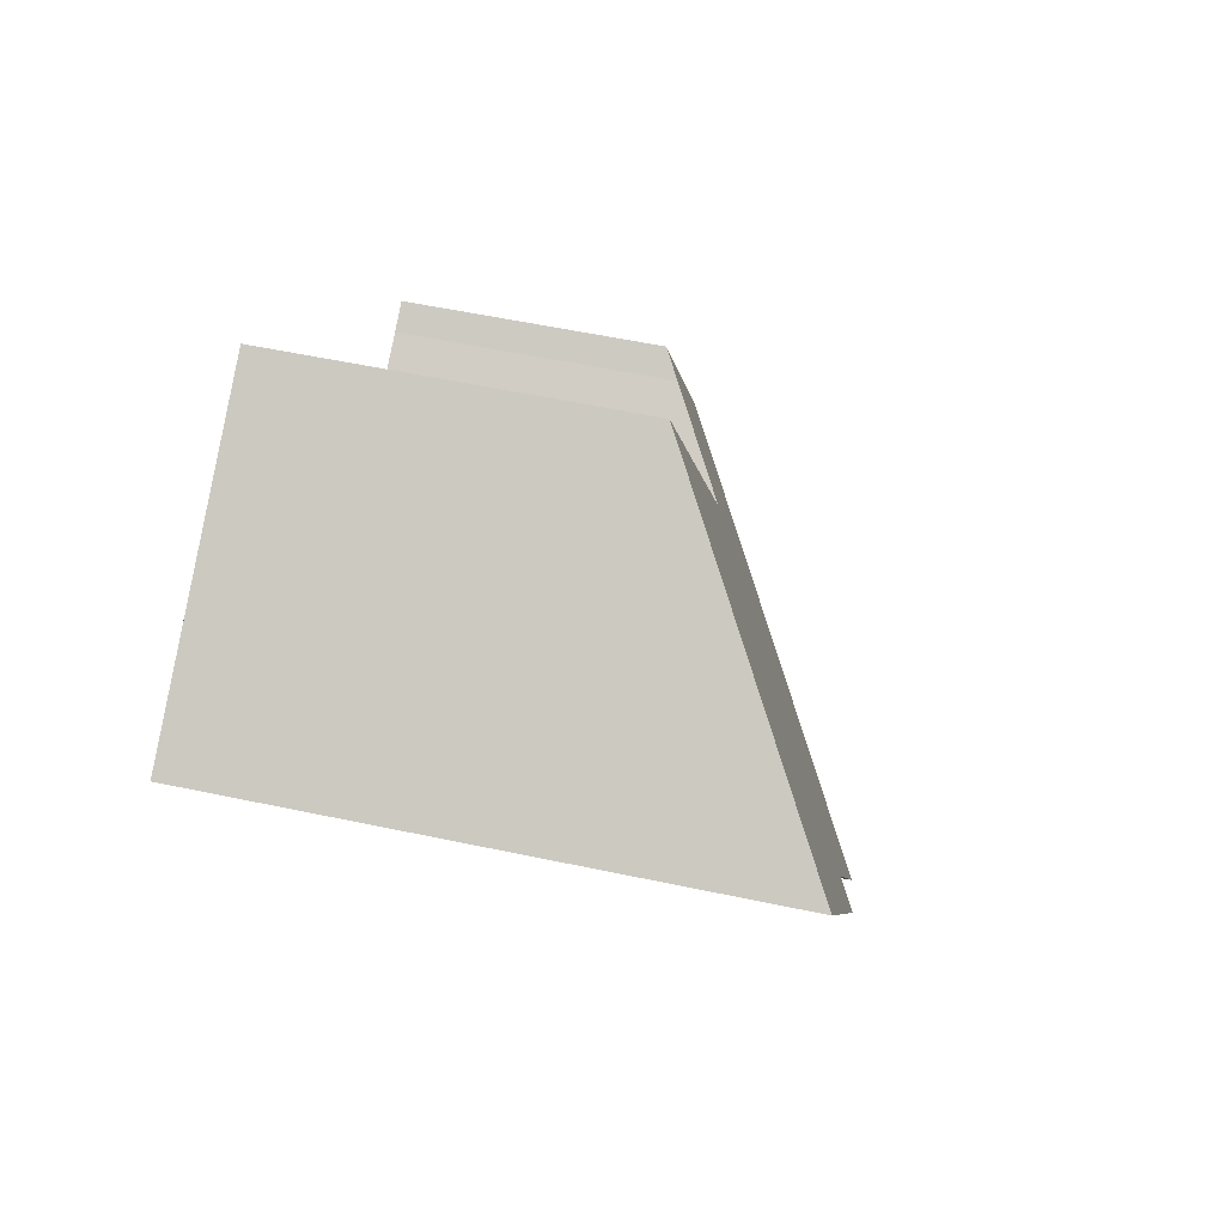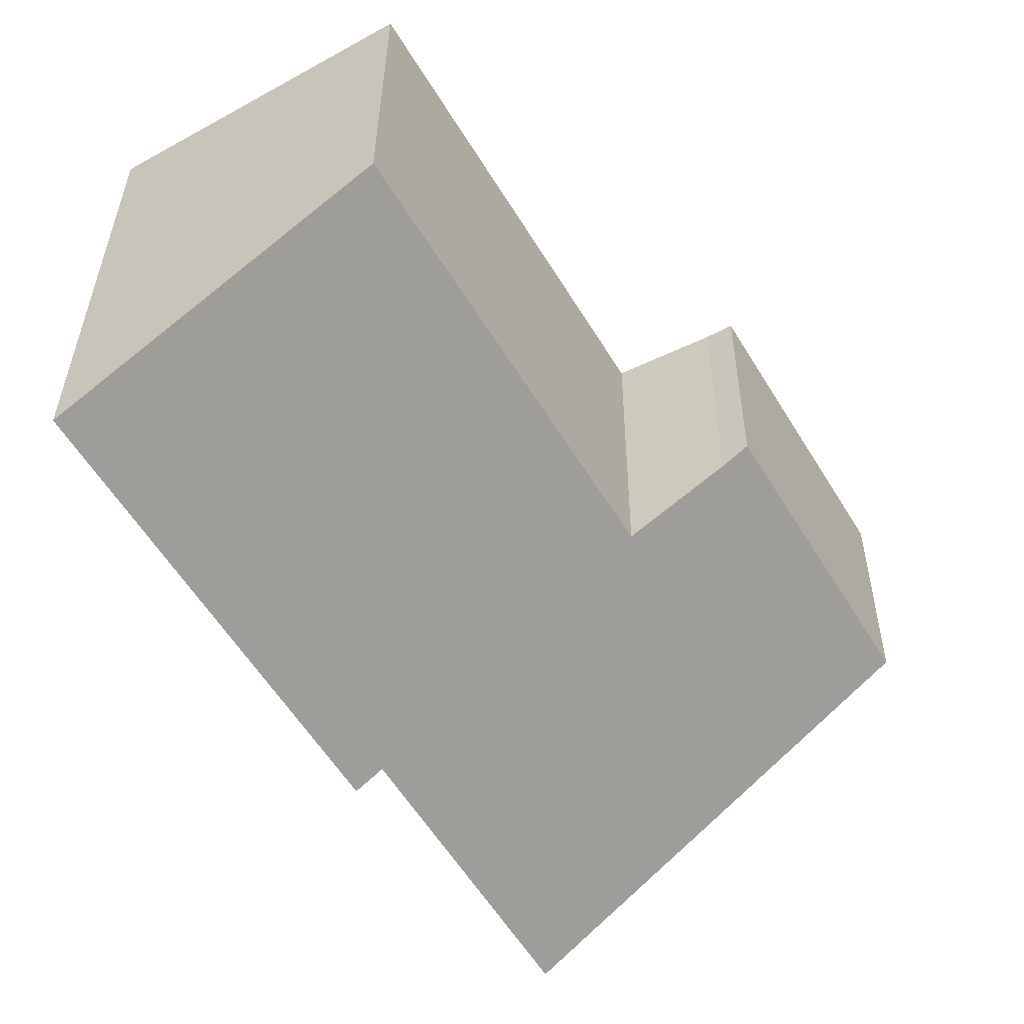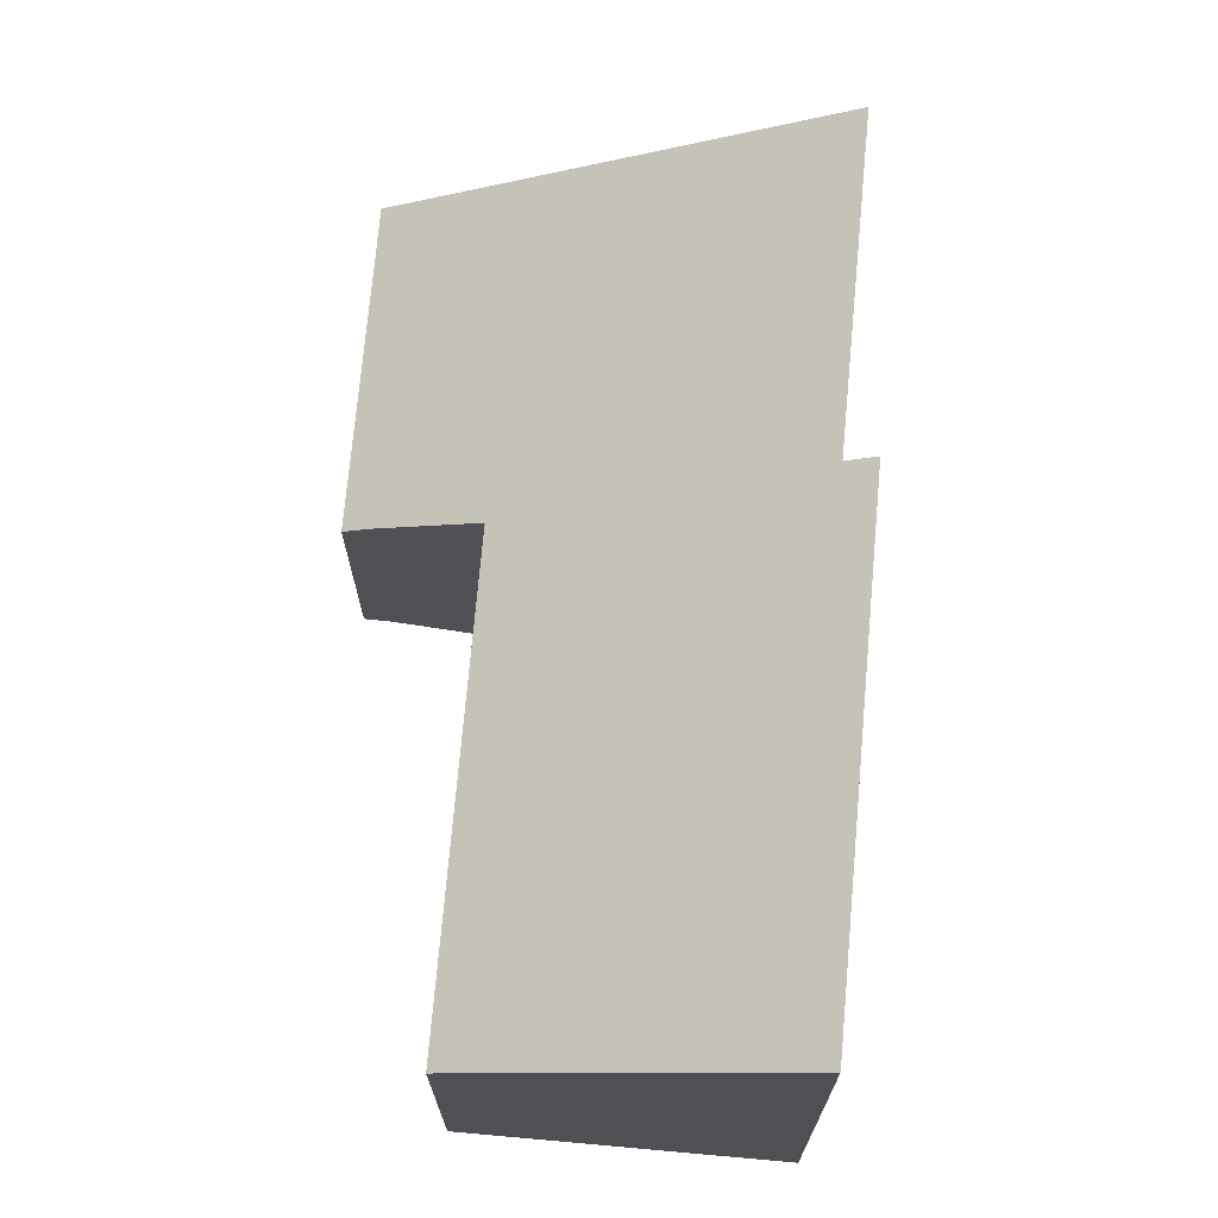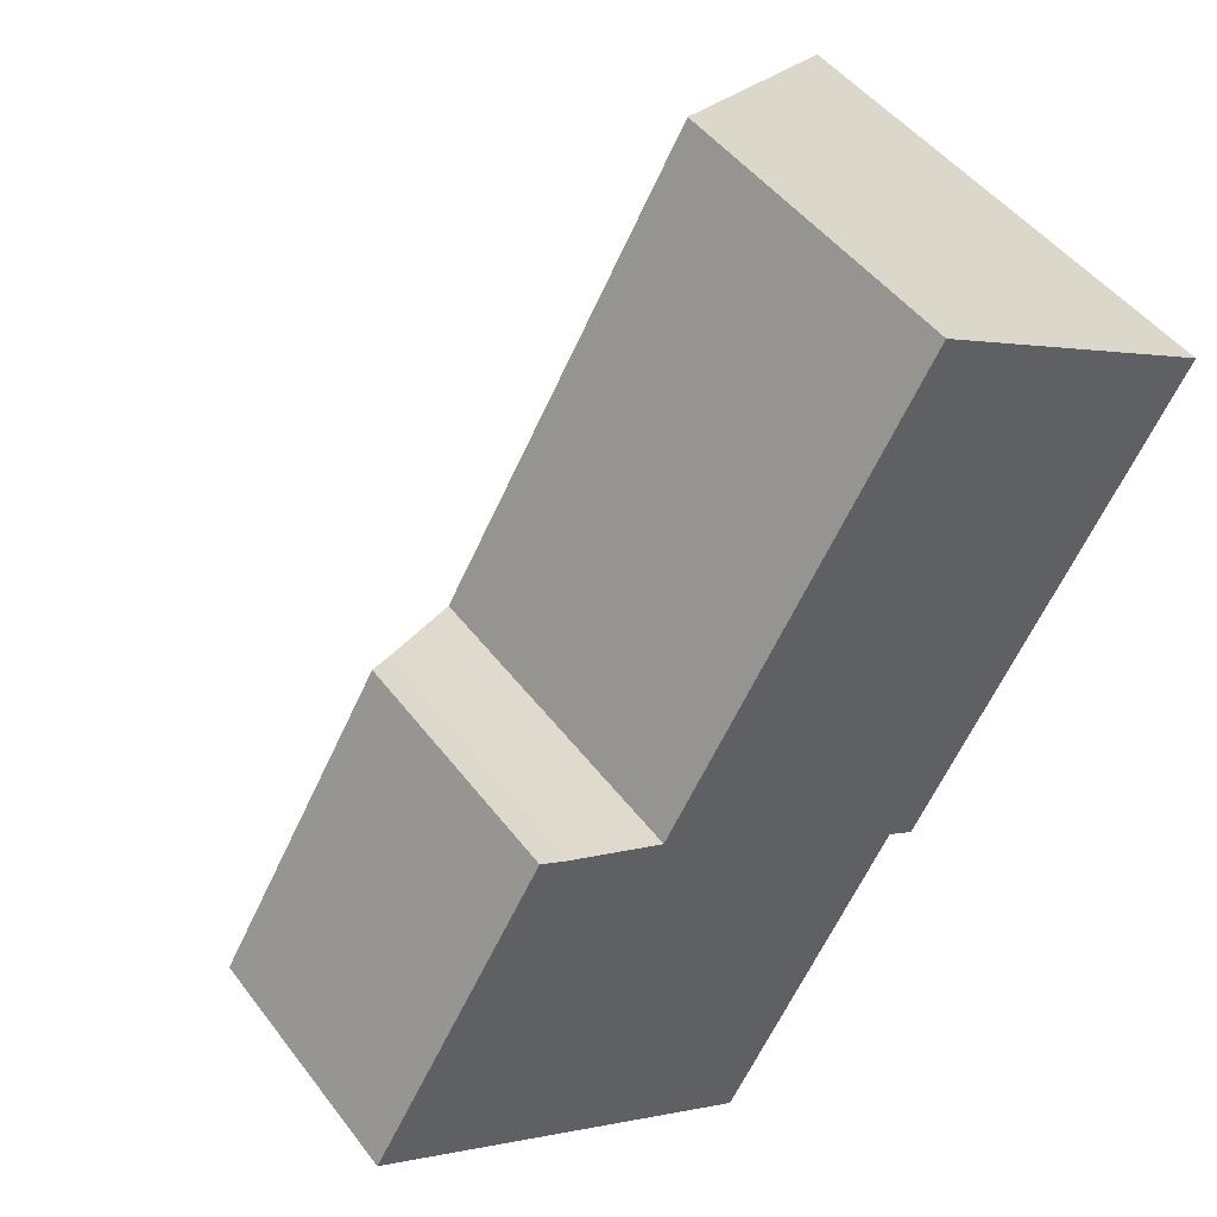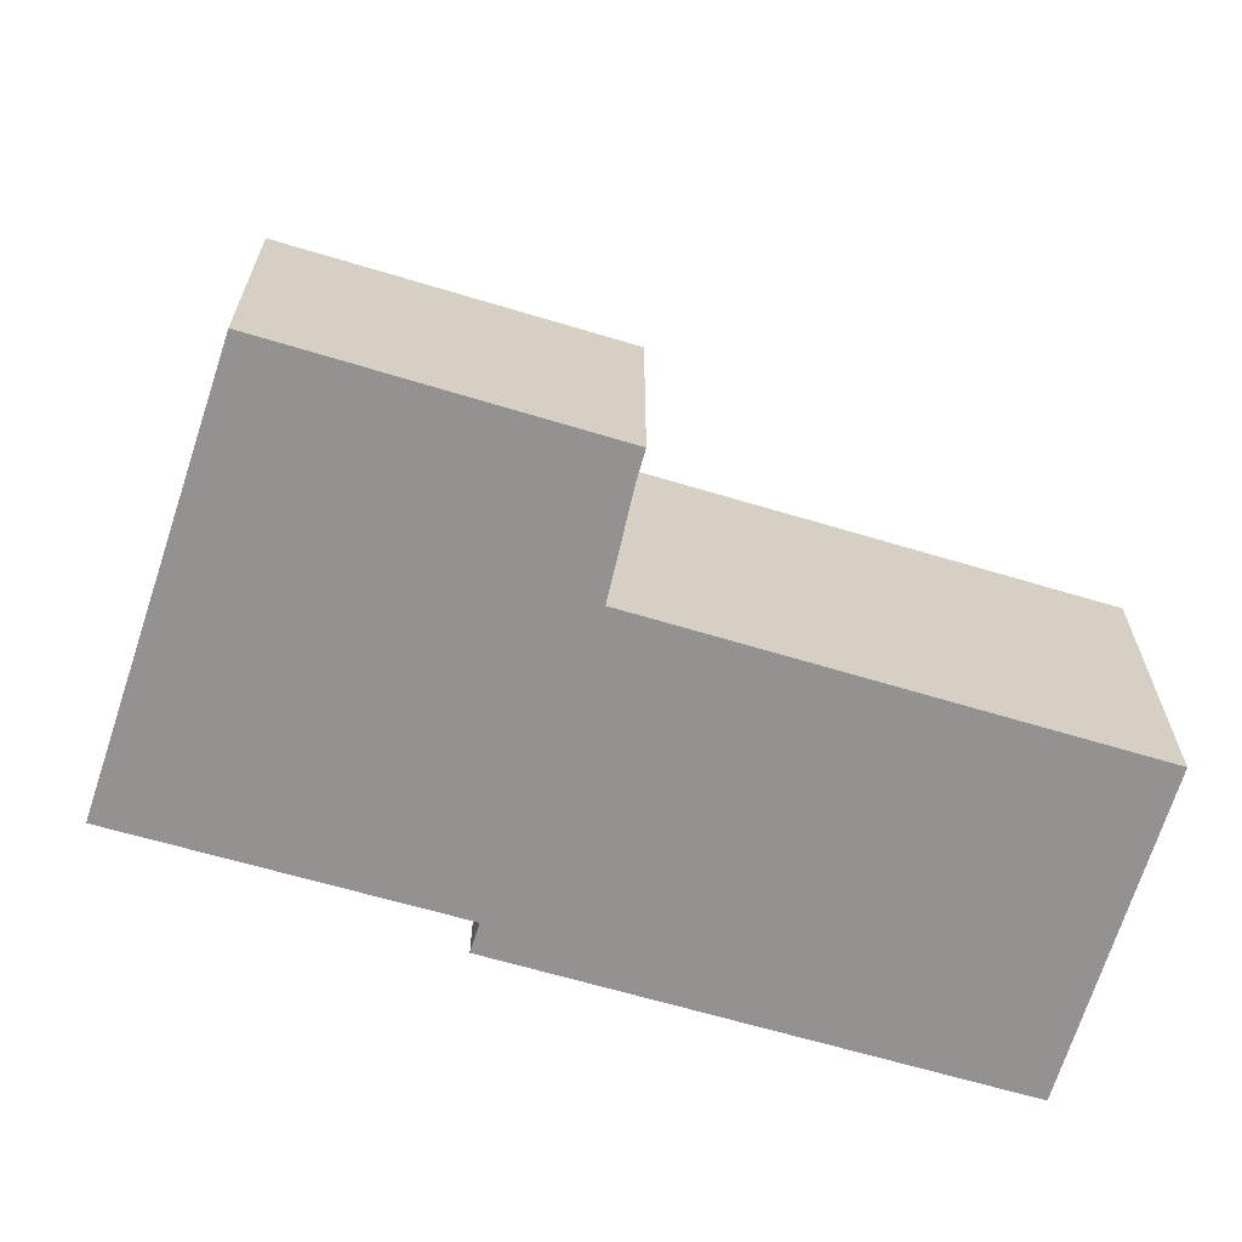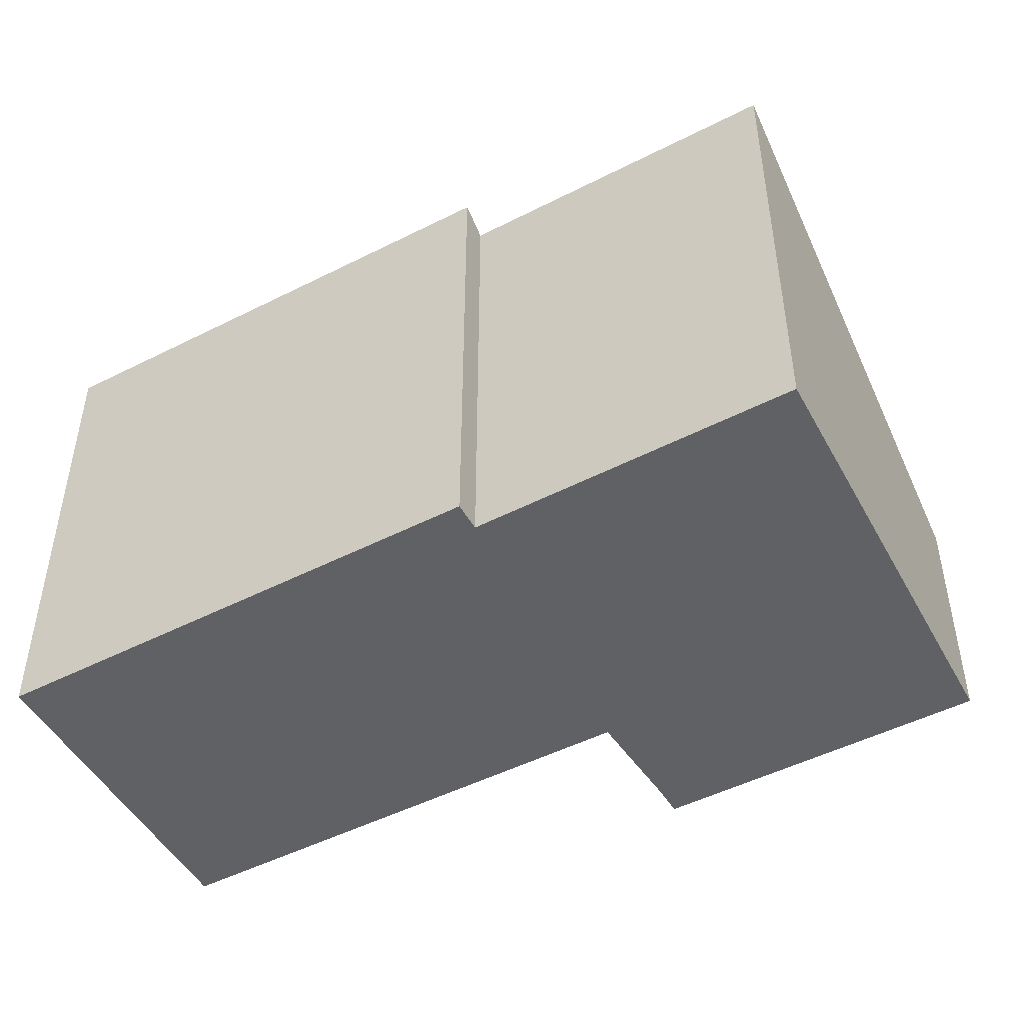
<metadata>
{"format":"obj","ext":"obj","renderer":"f3d","projection":"perspective","resolution":1024,"background":"white","views":[{"elev":54.5,"azim":102.8,"up":"+Z"},{"elev":34.4,"azim":-179.6,"up":"+Z"},{"elev":71.1,"azim":35.6,"up":"+Y"},{"elev":47.2,"azim":-35.0,"up":"+Z"},{"elev":-66.5,"azim":-76.1,"up":"+Y"},{"elev":-49.6,"azim":149.7,"up":"+Y"}]}
</metadata>
<code>
v  2.785 4.091 4.673
v  6.175 8.085 -3.887
v  0 4.064 2.488e-16
v  3.207 4.358 4.434
v  4.774 5.324 3.644
v  6.483 8.084 -3.357
v  8.921 8.078 0.841
v  8.9 5.357 10.59
v  9.343 8.349 0.587
v  13.57 8.356 7.794
v  12.43 7.614 8.512
v  13.59 8.356 7.829
v  9.343 -3.594e-17 0.587
v  8.921 -5.15e-17 0.841
v  6.175 2.38e-16 -3.887
v  0 0 0
v  6.483 2.056e-16 -3.357
v  13.59 -4.794e-16 7.829
v  13.57 -4.772e-16 7.794
v  2.785 -2.861e-16 4.673
v  8.9 -6.483e-16 10.59
v  4.774 -2.231e-16 3.644
v  3.207 -2.715e-16 4.434
v  12.43 -5.212e-16 8.512
g defaultobject
f 1 2 3
f 2 1 4
f 2 4 5
f 2 5 6
f 6 5 7
f 7 5 8
f 7 8 9
f 9 8 10
f 10 8 11
f 10 11 12
f 13 7 9
f 7 13 14
f 15 3 2
f 3 15 16
f 14 6 7
f 6 14 2
f 2 14 15
f 15 14 17
f 18 10 12
f 10 18 9
f 9 18 13
f 13 18 19
f 3 20 1
f 20 3 16
f 5 21 8
f 21 5 22
f 1 23 4
f 23 1 20
f 4 22 5
f 22 4 23
f 21 11 8
f 11 21 12
f 12 21 18
f 18 21 24
f 15 20 16
f 20 15 23
f 23 15 22
f 22 15 21
f 21 15 17
f 21 17 14
f 21 14 13
f 21 13 19
f 21 19 24
f 24 19 18

</code>
